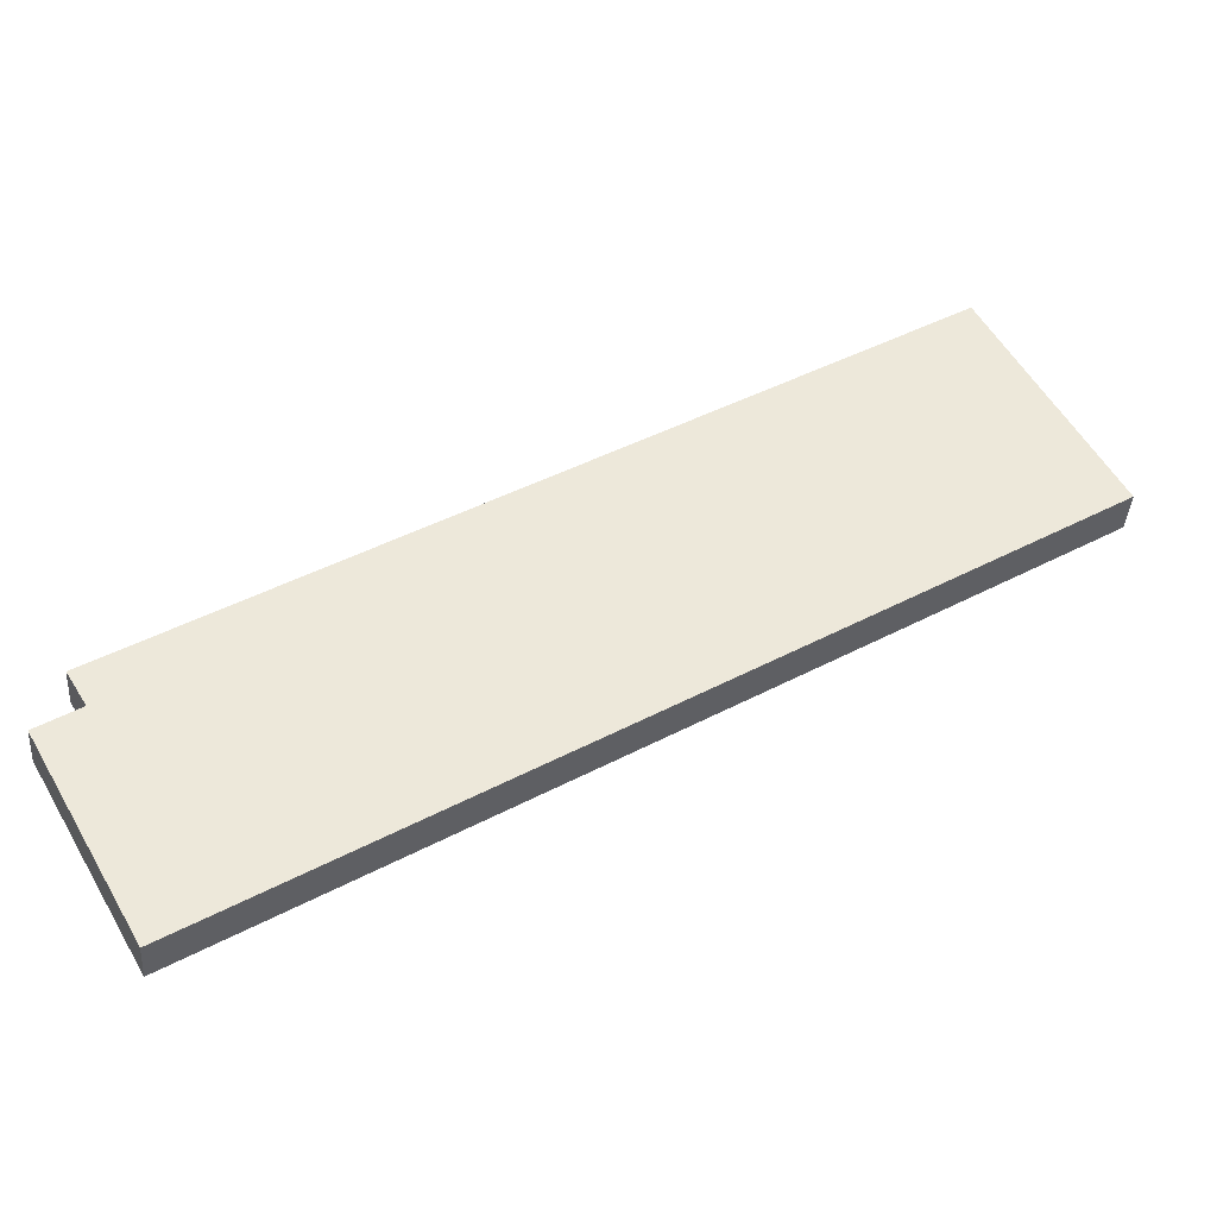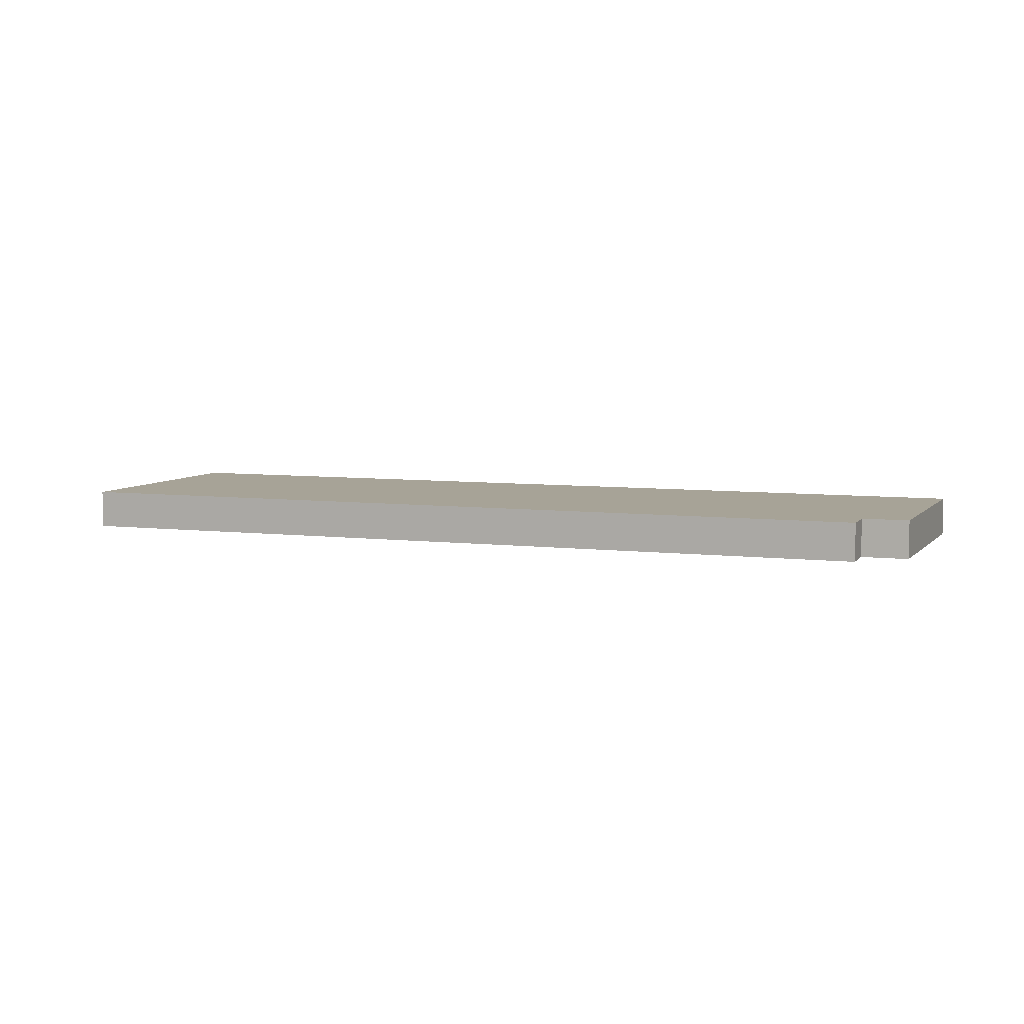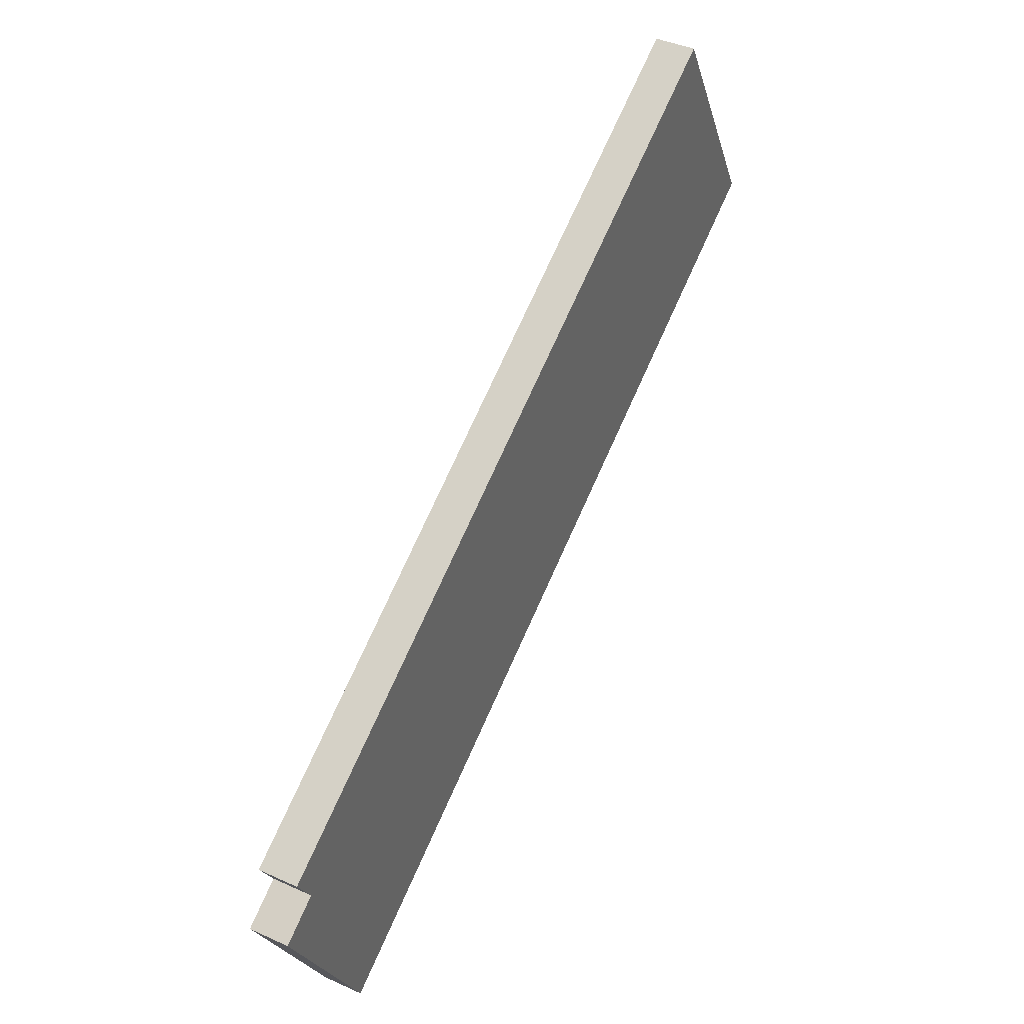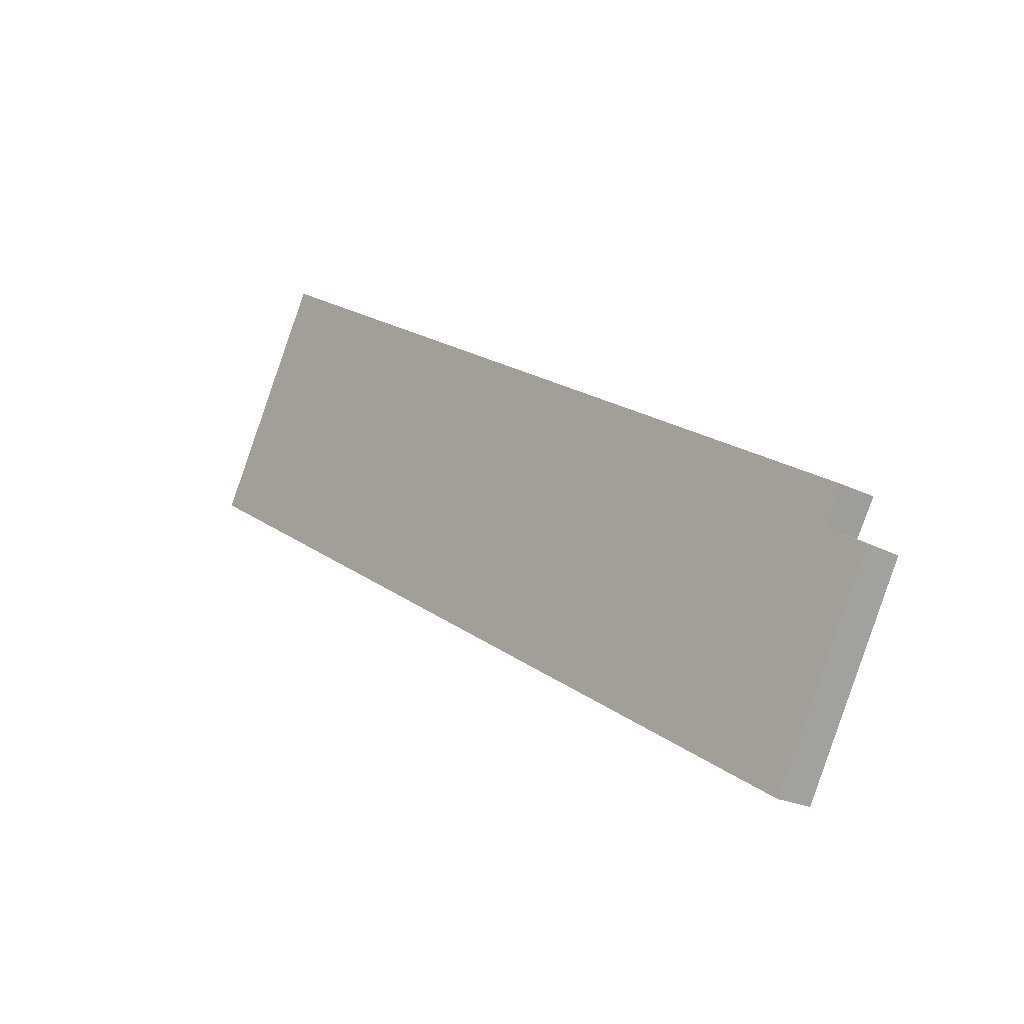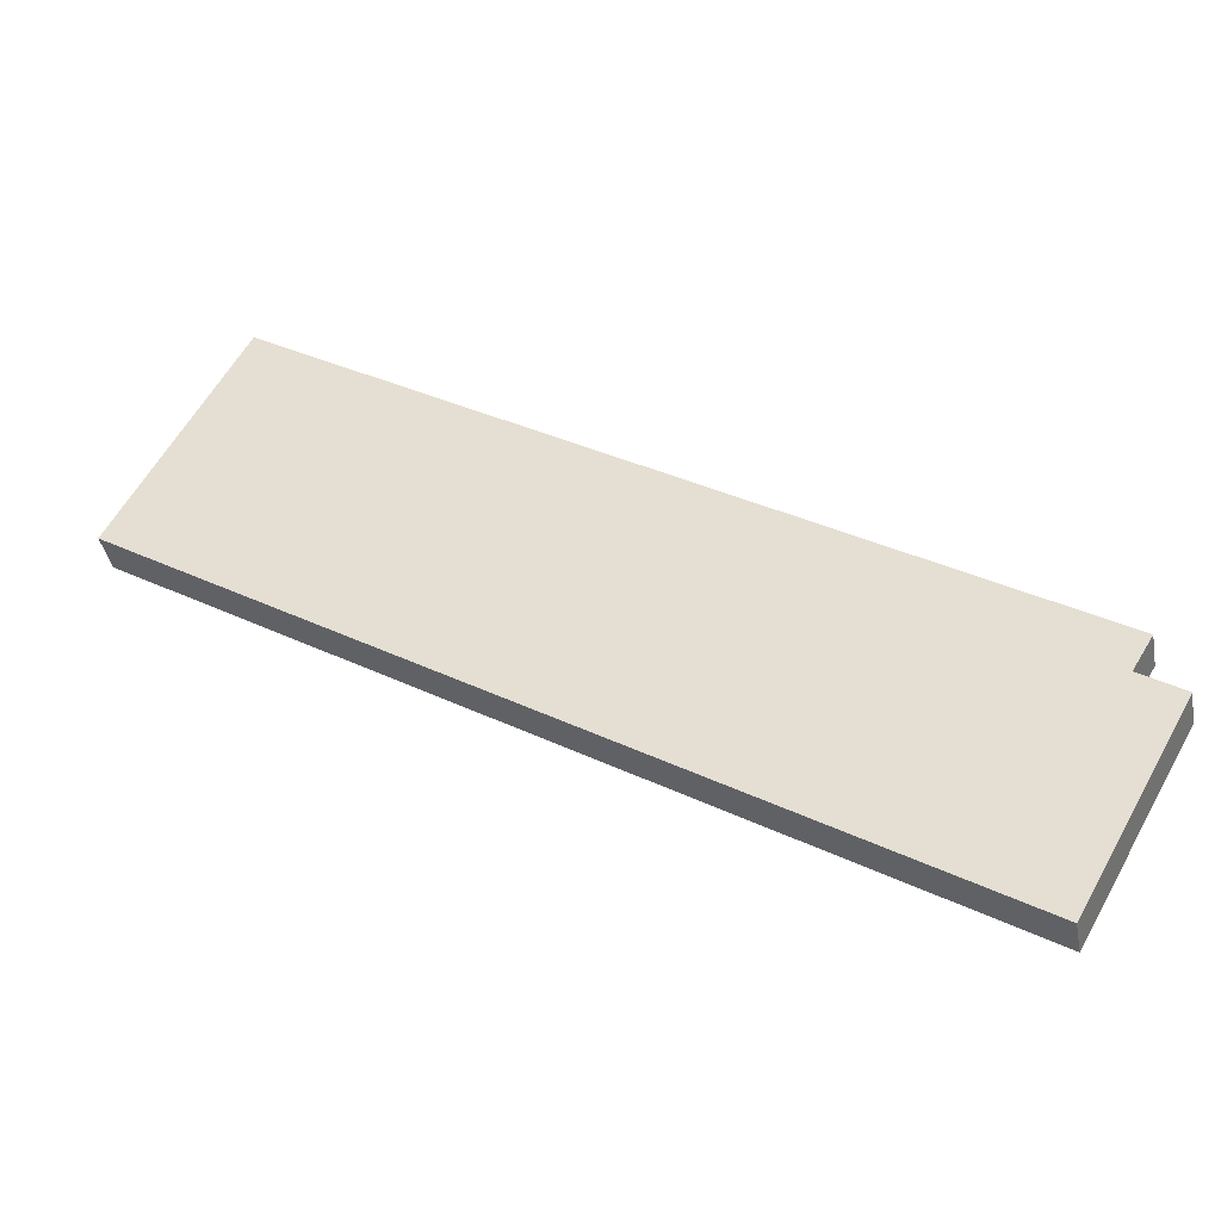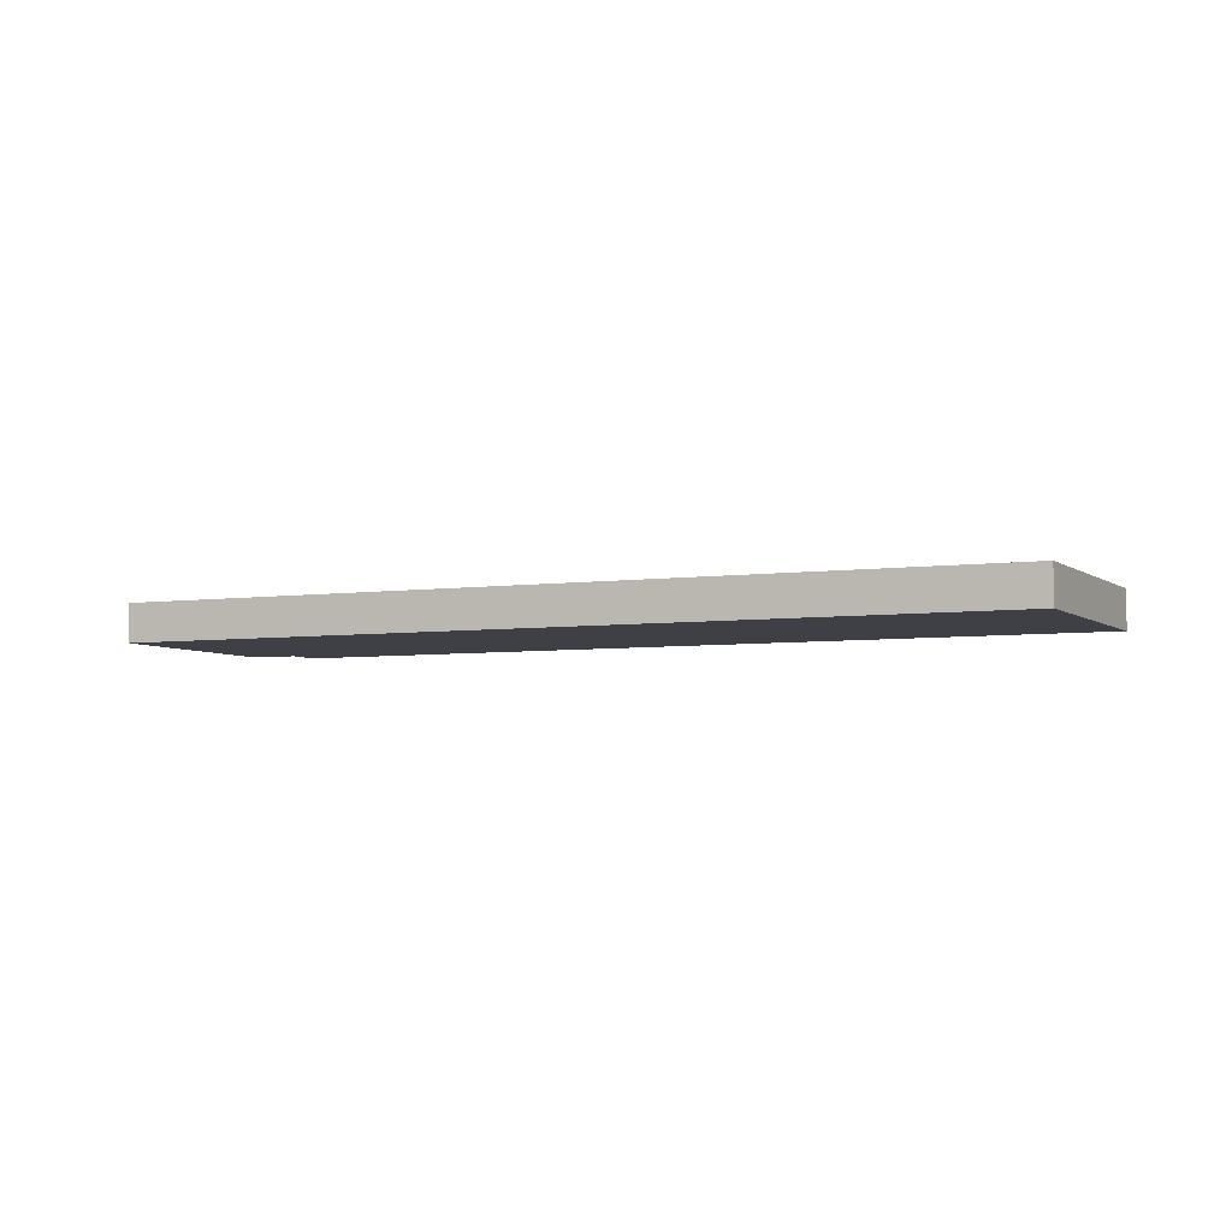
<metadata>
{"format":"obj","ext":"obj","renderer":"f3d","projection":"perspective","resolution":1024,"background":"white","views":[{"elev":-39.1,"azim":176.1,"up":"+Z"},{"elev":6.7,"azim":50.8,"up":"+Y"},{"elev":40.8,"azim":118.9,"up":"+Z"},{"elev":-21.2,"azim":47.8,"up":"+Z"},{"elev":-38.7,"azim":10.8,"up":"+Z"},{"elev":-5.2,"azim":-125.1,"up":"+Y"}]}
</metadata>
<code>
v  2.789 0.924 5.083
v  8.568 0.924 -5.25
v  0 0.924 5.658e-17
v  20.14 0.924 -5.412
v  19.69 0.924 -6.16
v  18.19 0.924 -11.14
v  20.64 0.924 -6.755
v  20.64 4.136e-16 -6.755
v  18.19 6.824e-16 -11.14
v  20.14 3.314e-16 -5.412
v  19.69 3.772e-16 -6.16
v  8.568 3.215e-16 -5.25
v  0 0 0
v  2.789 -3.112e-16 5.083
g defaultobject
f 1 2 3
f 2 1 4
f 2 4 5
f 2 5 6
f 7 6 5
f 8 6 7
f 6 8 9
f 10 5 4
f 5 10 11
f 9 2 6
f 2 9 12
f 2 12 3
f 3 12 13
f 13 1 3
f 1 13 14
f 14 4 1
f 4 14 10
f 11 7 5
f 7 11 8
f 8 11 9
f 12 14 13
f 14 12 10
f 10 12 11
f 11 12 9

</code>
